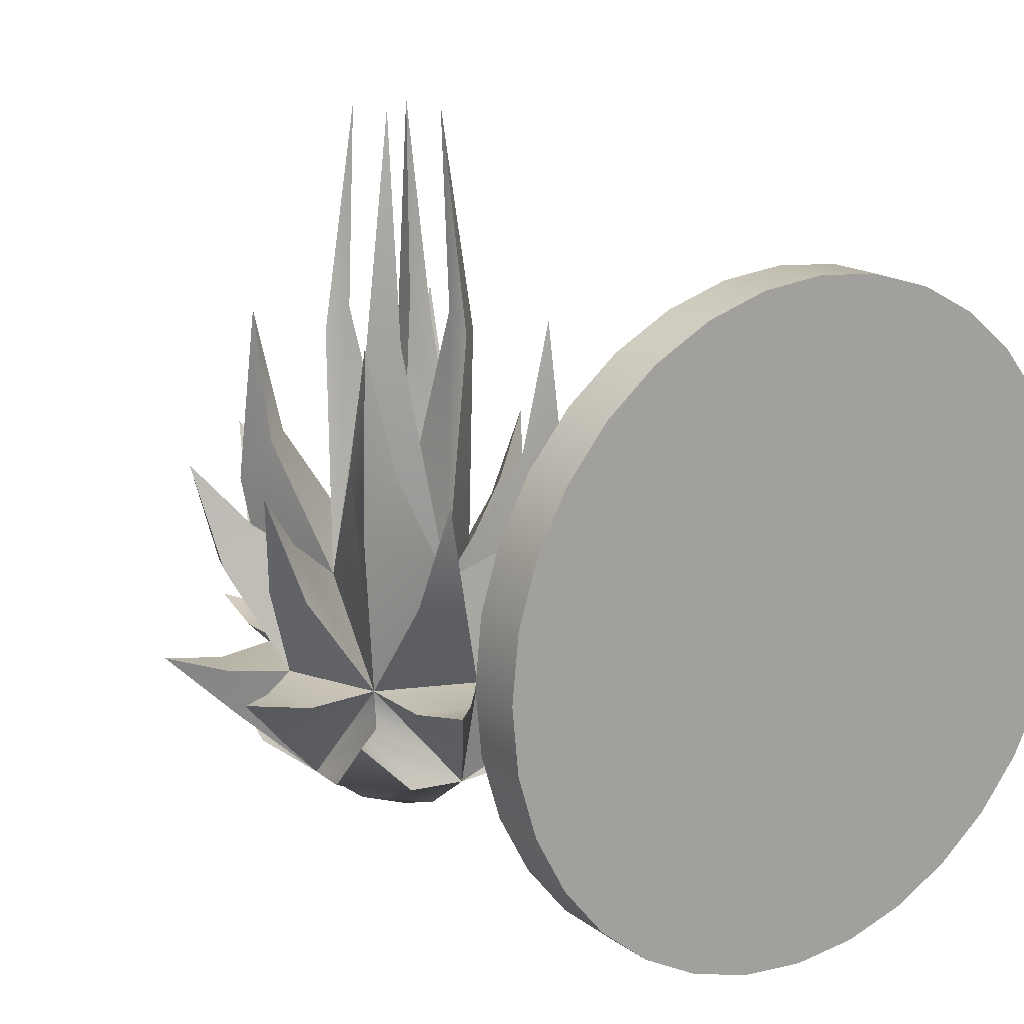
<metadata>
{"format":"obj","ext":"obj","renderer":"f3d","projection":"perspective","resolution":1024,"background":"white","views":[{"elev":16.5,"azim":-35.0,"up":"+Z"}]}
</metadata>
<code>
v  0 0.75 -0.46
v  -0 0.9199 -0.2392
v  0.1699 0.75 -0.2392
v  -0 0.5801 -0.2392
v  -0.1699 0.75 -0.2392
v  -0 0.75 -0.0732
v  -0 0.8842 -0.384
v  0.1342 0.75 -0.384
v  -0 0.6158 -0.384
v  -0.1342 0.75 -0.384
v  -0 0.8534 -0.123
v  0.1034 0.75 -0.123
v  0 0.6466 -0.123
v  -0.1034 0.75 -0.123
v  0.1201 0.8701 -0.2407
v  0.1201 0.6299 -0.2407
v  -0.1201 0.6299 -0.2407
v  -0.1201 0.8701 -0.2407
v  0.1034 1.041 -0.2281
v  0.2909 0.8534 -0.2281
v  0.2909 0.6466 -0.2281
v  0.1034 0.4591 -0.2281
v  -0.1034 0.4591 -0.2281
v  -0.2909 0.6466 -0.2281
v  -0.2909 0.8534 -0.2281
v  -0.1034 1.041 -0.2281
v  0.2519 0.8426 0.0213
v  0.0926 1.002 0.0213
v  0.0926 0.4981 0.0213
v  0.2519 0.6574 0.0213
v  -0.2519 0.6574 0.0213
v  -0.0926 0.4981 0.0213
v  -0.0926 1.002 0.0213
v  -0.2519 0.8426 0.0213
v  0.1334 0.8834 0.1968
v  0.1334 0.6166 0.1968
v  -0.1334 0.6166 0.1968
v  -0.1334 0.8834 0.1968
v  0.0386 0.7886 0.46
v  0.0386 0.7114 0.46
v  -0.0386 0.7114 0.46
v  -0.0386 0.7886 0.46
v  0.1715 0.9215 -0.2886
v  0.1715 0.5785 -0.2886
v  -0.1715 0.5785 -0.2886
v  -0.1715 0.9215 -0.2886
v  0.0544 0.9678 -0.3034
v  0.0514 0.9811 -0.2417
v  0.1128 0.9559 -0.2464
v  0.2178 0.8044 -0.3034
v  0.2059 0.8628 -0.2464
v  0.2311 0.8014 -0.2417
v  0.2178 0.6956 -0.3034
v  0.2311 0.6986 -0.2417
v  0.2059 0.6372 -0.2464
v  0.0544 0.5322 -0.3034
v  0.1128 0.5441 -0.2464
v  0.0514 0.5189 -0.2417
v  -0.0544 0.5322 -0.3034
v  -0.0514 0.5189 -0.2417
v  -0.1128 0.5441 -0.2464
v  -0.2178 0.6956 -0.3034
v  -0.2059 0.6372 -0.2464
v  -0.2311 0.6986 -0.2417
v  -0.2178 0.8044 -0.3034
v  -0.2311 0.8014 -0.2417
v  -0.2059 0.8628 -0.2464
v  -0.0544 0.9678 -0.3034
v  -0.1128 0.9559 -0.2464
v  -0.0514 0.9811 -0.2417
v  0.1892 0.802 -0.0564
v  0.2279 0.8068 -0.1098
v  0.2067 0.8589 -0.1126
v  0.052 0.9392 -0.0564
v  0.1089 0.9567 -0.1126
v  0.0568 0.9779 -0.1098
v  0.052 0.5608 -0.0564
v  0.0568 0.5221 -0.1098
v  0.1089 0.5433 -0.1126
v  0.1892 0.698 -0.0564
v  0.2067 0.6411 -0.1126
v  0.2279 0.6932 -0.1098
v  -0.1892 0.698 -0.0564
v  -0.2279 0.6932 -0.1098
v  -0.2067 0.6411 -0.1126
v  -0.052 0.5608 -0.0564
v  -0.1089 0.5433 -0.1126
v  -0.0568 0.5221 -0.1098
v  -0.052 0.9392 -0.0564
v  -0.0568 0.9779 -0.1098
v  -0.1089 0.9567 -0.1126
v  -0.1892 0.802 -0.0564
v  -0.2067 0.8589 -0.1126
v  -0.2279 0.8068 -0.1098
v  0.1346 0.8438 0.0339
v  0.1497 0.8997 -0.0247
v  0.0938 0.8846 0.0339
v  0.0938 0.6154 0.0339
v  0.1497 0.6003 -0.0247
v  0.1346 0.6562 0.0339
v  -0.1346 0.6562 0.0339
v  -0.1497 0.6003 -0.0247
v  -0.0938 0.6154 0.0339
v  -0.0938 0.8846 0.0339
v  -0.1497 0.8997 -0.0247
v  -0.1346 0.8438 0.0339
v  0.0451 0.7951 0.2052
v  0.0784 0.7982 0.178
v  0.0482 0.8284 0.178
v  0.0451 0.7049 0.2052
v  0.0482 0.6716 0.178
v  0.0784 0.7018 0.178
v  -0.0451 0.7049 0.2052
v  -0.0784 0.7018 0.178
v  -0.0482 0.6716 0.178
v  -0.0451 0.7951 0.2052
v  -0.0482 0.8284 0.178
v  -0.0784 0.7982 0.178
v  0.1131 0.8631 -0.2934
v  0.0929 0.91 -0.3652
v  0.16 0.8429 -0.3652
v  0.1127 0.6363 -0.2934
v  0.162 0.6555 -0.3639
v  0.0913 0.5922 -0.3666
v  -0.1131 0.6369 -0.2934
v  -0.0929 0.59 -0.3652
v  -0.16 0.6571 -0.3652
v  -0.1131 0.8631 -0.2934
v  -0.16 0.8429 -0.3652
v  -0.0929 0.91 -0.3652
v  0 0.8164 -0.4352
v  0.0664 0.75 -0.4352
v  0 0.6836 -0.4352
v  -0.0664 0.75 -0.4352
v  -0 0.9199 -0.2392
v  -0 0.9199 -0.2392
v  -0 0.9199 -0.2392
v  -0 0.9199 -0.2392
v  -0 0.9199 -0.2392
v  -0 0.9199 -0.2392
v  -0 0.9199 -0.2392
v  0.1699 0.75 -0.2392
v  0.1699 0.75 -0.2392
v  0.1699 0.75 -0.2392
v  0.1699 0.75 -0.2392
v  0.1699 0.75 -0.2392
v  0.1699 0.75 -0.2392
v  0.1699 0.75 -0.2392
v  -0 0.5801 -0.2392
v  -0 0.5801 -0.2392
v  -0 0.5801 -0.2392
v  -0 0.5801 -0.2392
v  -0 0.5801 -0.2392
v  -0 0.5801 -0.2392
v  -0 0.5801 -0.2392
v  -0.1699 0.75 -0.2392
v  -0.1699 0.75 -0.2392
v  -0.1699 0.75 -0.2392
v  -0.1699 0.75 -0.2392
v  -0.1699 0.75 -0.2392
v  -0.1699 0.75 -0.2392
v  -0.1699 0.75 -0.2392
v  -0 0.75 -0.0732
v  -0 0.75 -0.0732
v  -0 0.75 -0.0732
v  -0 0.75 -0.0732
v  -0 0.75 -0.0732
v  -0 0.75 -0.0732
v  -0 0.75 -0.0732
v  -0 0.8842 -0.384
v  -0 0.8842 -0.384
v  -0 0.8842 -0.384
v  -0 0.8842 -0.384
v  -0 0.8842 -0.384
v  -0 0.8842 -0.384
v  0.1342 0.75 -0.384
v  0.1342 0.75 -0.384
v  0.1342 0.75 -0.384
v  0.1342 0.75 -0.384
v  0.1342 0.75 -0.384
v  0.1342 0.75 -0.384
v  -0 0.6158 -0.384
v  -0 0.6158 -0.384
v  -0 0.6158 -0.384
v  -0 0.6158 -0.384
v  -0 0.6158 -0.384
v  -0 0.6158 -0.384
v  -0.1342 0.75 -0.384
v  -0.1342 0.75 -0.384
v  -0.1342 0.75 -0.384
v  -0.1342 0.75 -0.384
v  -0.1342 0.75 -0.384
v  -0.1342 0.75 -0.384
v  -0 0.8534 -0.123
v  -0 0.8534 -0.123
v  -0 0.8534 -0.123
v  -0 0.8534 -0.123
v  -0 0.8534 -0.123
v  -0 0.8534 -0.123
v  -0 0.8534 -0.123
v  -0 0.8534 -0.123
v  -0 0.8534 -0.123
v  -0 0.8534 -0.123
v  -0 0.8534 -0.123
v  0.1034 0.75 -0.123
v  0.1034 0.75 -0.123
v  0.1034 0.75 -0.123
v  0.1034 0.75 -0.123
v  0.1034 0.75 -0.123
v  0.1034 0.75 -0.123
v  0.1034 0.75 -0.123
v  0.1034 0.75 -0.123
v  0.1034 0.75 -0.123
v  0.1034 0.75 -0.123
v  0.1034 0.75 -0.123
v  0 0.6466 -0.123
v  0 0.6466 -0.123
v  0 0.6466 -0.123
v  0 0.6466 -0.123
v  0 0.6466 -0.123
v  0 0.6466 -0.123
v  0 0.6466 -0.123
v  0 0.6466 -0.123
v  0 0.6466 -0.123
v  0 0.6466 -0.123
v  0 0.6466 -0.123
v  -0.1034 0.75 -0.123
v  -0.1034 0.75 -0.123
v  -0.1034 0.75 -0.123
v  -0.1034 0.75 -0.123
v  -0.1034 0.75 -0.123
v  -0.1034 0.75 -0.123
v  -0.1034 0.75 -0.123
v  -0.1034 0.75 -0.123
v  -0.1034 0.75 -0.123
v  -0.1034 0.75 -0.123
v  -0.1034 0.75 -0.123
v  0.1201 0.8701 -0.2407
v  0.1201 0.8701 -0.2407
v  0.1201 0.8701 -0.2407
v  0.1201 0.8701 -0.2407
v  0.1201 0.8701 -0.2407
v  0.1201 0.8701 -0.2407
v  0.1201 0.8701 -0.2407
v  0.1201 0.8701 -0.2407
v  0.1201 0.8701 -0.2407
v  0.1201 0.8701 -0.2407
v  0.1201 0.8701 -0.2407
v  0.1201 0.6299 -0.2407
v  0.1201 0.6299 -0.2407
v  0.1201 0.6299 -0.2407
v  0.1201 0.6299 -0.2407
v  0.1201 0.6299 -0.2407
v  0.1201 0.6299 -0.2407
v  0.1201 0.6299 -0.2407
v  0.1201 0.6299 -0.2407
v  0.1201 0.6299 -0.2407
v  0.1201 0.6299 -0.2407
v  0.1201 0.6299 -0.2407
v  -0.1201 0.6299 -0.2407
v  -0.1201 0.6299 -0.2407
v  -0.1201 0.6299 -0.2407
v  -0.1201 0.6299 -0.2407
v  -0.1201 0.6299 -0.2407
v  -0.1201 0.6299 -0.2407
v  -0.1201 0.6299 -0.2407
v  -0.1201 0.6299 -0.2407
v  -0.1201 0.6299 -0.2407
v  -0.1201 0.6299 -0.2407
v  -0.1201 0.6299 -0.2407
v  -0.1201 0.8701 -0.2407
v  -0.1201 0.8701 -0.2407
v  -0.1201 0.8701 -0.2407
v  -0.1201 0.8701 -0.2407
v  -0.1201 0.8701 -0.2407
v  -0.1201 0.8701 -0.2407
v  -0.1201 0.8701 -0.2407
v  -0.1201 0.8701 -0.2407
v  -0.1201 0.8701 -0.2407
v  -0.1201 0.8701 -0.2407
v  -0.1201 0.8701 -0.2407
v  0.1034 1.041 -0.2281
v  0.1034 1.041 -0.2281
v  0.2909 0.8534 -0.2281
v  0.2909 0.8534 -0.2281
v  0.2909 0.6466 -0.2281
v  0.2909 0.6466 -0.2281
v  0.1034 0.4591 -0.2281
v  0.1034 0.4591 -0.2281
v  -0.1034 0.4591 -0.2281
v  -0.1034 0.4591 -0.2281
v  -0.2909 0.6466 -0.2281
v  -0.2909 0.6466 -0.2281
v  -0.2909 0.8534 -0.2281
v  -0.2909 0.8534 -0.2281
v  -0.1034 1.041 -0.2281
v  -0.1034 1.041 -0.2281
v  0.2519 0.8426 0.0213
v  0.2519 0.8426 0.0213
v  0.0926 1.002 0.0213
v  0.0926 1.002 0.0213
v  0.0926 0.4981 0.0213
v  0.0926 0.4981 0.0213
v  0.2519 0.6574 0.0213
v  0.2519 0.6574 0.0213
v  -0.2519 0.6574 0.0213
v  -0.2519 0.6574 0.0213
v  -0.0926 0.4981 0.0213
v  -0.0926 0.4981 0.0213
v  -0.0926 1.002 0.0213
v  -0.0926 1.002 0.0213
v  -0.2519 0.8426 0.0213
v  -0.2519 0.8426 0.0213
v  0.1334 0.8834 0.1968
v  0.1334 0.8834 0.1968
v  0.1334 0.6166 0.1968
v  0.1334 0.6166 0.1968
v  -0.1334 0.6166 0.1968
v  -0.1334 0.6166 0.1968
v  -0.1334 0.8834 0.1968
v  -0.1334 0.8834 0.1968
v  0.0386 0.7886 0.46
v  0.0386 0.7886 0.46
v  0.0386 0.7114 0.46
v  0.0386 0.7114 0.46
v  -0.0386 0.7114 0.46
v  -0.0386 0.7114 0.46
v  -0.0386 0.7886 0.46
v  -0.0386 0.7886 0.46
v  0.1715 0.9215 -0.2886
v  0.1715 0.9215 -0.2886
v  0.1715 0.5785 -0.2886
v  0.1715 0.5785 -0.2886
v  -0.1715 0.5785 -0.2886
v  -0.1715 0.5785 -0.2886
v  -0.1715 0.9215 -0.2886
v  -0.1715 0.9215 -0.2886
v  0.0544 0.9678 -0.3034
v  0.0514 0.9811 -0.2417
v  0.1128 0.9559 -0.2464
v  0.2178 0.8044 -0.3034
v  0.2059 0.8628 -0.2464
v  0.2311 0.8014 -0.2417
v  0.2178 0.6956 -0.3034
v  0.2311 0.6986 -0.2417
v  0.2059 0.6372 -0.2464
v  0.0544 0.5322 -0.3034
v  0.1128 0.5441 -0.2464
v  0.0514 0.5189 -0.2417
v  -0.0544 0.5322 -0.3034
v  -0.0514 0.5189 -0.2417
v  -0.1128 0.5441 -0.2464
v  -0.2178 0.6956 -0.3034
v  -0.2059 0.6372 -0.2464
v  -0.2311 0.6986 -0.2417
v  -0.2178 0.8044 -0.3034
v  -0.2311 0.8014 -0.2417
v  -0.2059 0.8628 -0.2464
v  -0.0544 0.9678 -0.3034
v  -0.1128 0.9559 -0.2464
v  -0.0514 0.9811 -0.2417
v  0.1892 0.802 -0.0564
v  0.2279 0.8068 -0.1098
v  0.2067 0.8589 -0.1126
v  0.052 0.9392 -0.0564
v  0.1089 0.9567 -0.1126
v  0.0568 0.9779 -0.1098
v  0.052 0.5608 -0.0564
v  0.0568 0.5221 -0.1098
v  0.1089 0.5433 -0.1126
v  0.1892 0.698 -0.0564
v  0.2067 0.6411 -0.1126
v  0.2279 0.6932 -0.1098
v  -0.1892 0.698 -0.0564
v  -0.2279 0.6932 -0.1098
v  -0.2067 0.6411 -0.1126
v  -0.052 0.5608 -0.0564
v  -0.1089 0.5433 -0.1126
v  -0.0568 0.5221 -0.1098
v  -0.052 0.9392 -0.0564
v  -0.0568 0.9779 -0.1098
v  -0.1089 0.9567 -0.1126
v  -0.1892 0.802 -0.0564
v  -0.2067 0.8589 -0.1126
v  -0.2279 0.8068 -0.1098
v  0.1346 0.8438 0.0339
v  0.1497 0.8997 -0.0247
v  0.0938 0.8846 0.0339
v  0.0938 0.6154 0.0339
v  0.1497 0.6003 -0.0247
v  0.1346 0.6562 0.0339
v  -0.1346 0.6562 0.0339
v  -0.1497 0.6003 -0.0247
v  -0.0938 0.6154 0.0339
v  -0.0938 0.8846 0.0339
v  -0.1497 0.8997 -0.0247
v  -0.1346 0.8438 0.0339
v  0.0451 0.7951 0.2052
v  0.0784 0.7982 0.178
v  0.0482 0.8284 0.178
v  0.0451 0.7049 0.2052
v  0.0482 0.6716 0.178
v  0.0784 0.7018 0.178
v  -0.0451 0.7049 0.2052
v  -0.0784 0.7018 0.178
v  -0.0482 0.6716 0.178
v  -0.0451 0.7951 0.2052
v  -0.0482 0.8284 0.178
v  -0.0784 0.7982 0.178
v  0.1131 0.8631 -0.2934
v  0.0929 0.91 -0.3652
v  0.16 0.8429 -0.3652
v  0.1127 0.6363 -0.2934
v  0.162 0.6555 -0.3639
v  0.0913 0.5922 -0.3666
v  -0.1131 0.6369 -0.2934
v  -0.0929 0.59 -0.3652
v  -0.16 0.6571 -0.3652
v  -0.1131 0.8631 -0.2934
v  -0.16 0.8429 -0.3652
v  -0.0929 0.91 -0.3652
g plasma_superheavy
f 1 131 132
f 1 132 133
f 1 133 134
f 1 134 131
f 171 246 410
f 410 120 171
f 179 412 119
f 119 245 179
f 178 172 411
f 411 121 178
f 177 257 413
f 413 123 177
f 185 415 122
f 122 256 185
f 184 178 414
f 414 124 184
f 183 268 416
f 416 126 183
f 191 418 125
f 125 267 191
f 190 184 417
f 417 127 190
f 189 273 419
f 419 129 189
f 173 421 128
f 128 272 173
f 172 190 420
f 420 130 172
f 141 339 47
f 47 7 141
f 248 340 48
f 48 140 248
f 247 170 338
f 338 49 247
f 244 342 50
f 50 180 244
f 142 343 51
f 51 243 142
f 3 181 341
f 341 52 3
f 148 345 53
f 53 8 148
f 259 346 54
f 54 147 259
f 258 176 344
f 344 55 258
f 255 348 56
f 56 186 255
f 149 349 57
f 57 254 149
f 4 187 347
f 347 58 4
f 155 351 59
f 59 9 155
f 270 352 60
f 60 154 270
f 269 182 350
f 350 61 269
f 266 354 62
f 62 192 266
f 156 355 63
f 63 265 156
f 5 193 353
f 353 64 5
f 162 357 65
f 65 10 162
f 275 358 66
f 66 161 275
f 274 188 356
f 356 67 274
f 271 360 68
f 68 174 271
f 135 361 69
f 69 18 135
f 2 175 359
f 359 70 2
f 144 363 71
f 71 12 144
f 242 364 72
f 72 143 242
f 241 205 362
f 362 73 241
f 238 366 74
f 74 203 238
f 139 367 75
f 75 15 139
f 138 204 365
f 365 76 138
f 151 369 77
f 77 13 151
f 253 370 78
f 78 150 253
f 252 216 368
f 368 79 252
f 249 372 80
f 80 214 249
f 146 373 81
f 81 16 146
f 145 215 371
f 371 82 145
f 158 375 83
f 83 14 158
f 264 376 84
f 84 157 264
f 263 227 374
f 374 85 263
f 260 378 86
f 86 225 260
f 153 379 87
f 87 17 153
f 152 226 377
f 377 88 152
f 137 381 89
f 89 11 137
f 281 382 90
f 90 136 281
f 280 194 380
f 380 91 280
f 277 384 92
f 92 236 277
f 160 385 93
f 93 276 160
f 159 237 383
f 383 94 159
f 240 387 95
f 95 206 240
f 202 388 96
f 96 239 202
f 201 207 386
f 386 97 201
f 251 390 98
f 98 217 251
f 213 391 99
f 99 250 213
f 212 218 389
f 389 100 212
f 262 393 101
f 101 228 262
f 224 394 102
f 102 261 224
f 223 229 392
f 392 103 223
f 279 396 104
f 104 195 279
f 235 397 105
f 105 278 235
f 234 196 395
f 395 106 234
f 209 399 107
f 107 168 209
f 200 400 108
f 108 208 200
f 199 169 398
f 398 109 199
f 220 402 110
f 110 166 220
f 211 403 111
f 111 219 211
f 210 167 401
f 401 112 210
f 231 405 113
f 113 164 231
f 222 406 114
f 114 230 222
f 221 165 404
f 404 115 221
f 198 408 116
f 116 6 198
f 233 409 117
f 117 197 233
f 232 163 407
f 407 118 232
f 339 19 47
f 340 282 48
f 338 283 49
f 342 20 50
f 343 284 51
f 341 285 52
f 345 21 53
f 346 286 54
f 344 287 55
f 348 22 56
f 349 288 57
f 347 289 58
f 351 23 59
f 352 290 60
f 350 291 61
f 354 24 62
f 355 292 63
f 353 293 64
f 357 25 65
f 358 294 66
f 356 295 67
f 360 26 68
f 361 296 69
f 359 297 70
f 363 27 71
f 364 298 72
f 362 299 73
f 366 28 74
f 367 300 75
f 365 301 76
f 369 29 77
f 370 302 78
f 368 303 79
f 372 30 80
f 373 304 81
f 371 305 82
f 375 31 83
f 376 306 84
f 374 307 85
f 378 32 86
f 379 308 87
f 377 309 88
f 381 33 89
f 382 310 90
f 380 311 91
f 384 34 92
f 385 312 93
f 383 313 94
f 387 35 95
f 388 314 96
f 386 315 97
f 390 36 98
f 391 316 99
f 389 317 100
f 393 37 101
f 394 318 102
f 392 319 103
f 396 38 104
f 397 320 105
f 395 321 106
f 399 39 107
f 400 322 108
f 398 323 109
f 402 40 110
f 403 324 111
f 401 325 112
f 405 41 113
f 406 326 114
f 404 327 115
f 408 42 116
f 409 328 117
f 407 329 118
f 410 331 120
f 412 43 119
f 411 330 121
f 413 333 123
f 415 44 122
f 414 332 124
f 416 335 126
f 418 45 125
f 417 334 127
f 419 337 129
f 421 46 128
f 420 336 130
f 172 178 132
f 132 131 172
f 178 184 133
f 133 132 178
f 184 190 134
f 134 133 184
f 190 172 131
f 131 134 190
v  0.375 -0.0313 -0
v  0.3678 -0.0313 -0.0732
v  0.3465 -0.0313 -0.1435
v  0.3118 -0.0313 -0.2083
v  0.2652 -0.0313 -0.2652
v  0.2083 -0.0313 -0.3118
v  0.1435 -0.0313 -0.3465
v  0.0732 -0.0313 -0.3678
v  0 -0.0313 -0.375
v  -0.0732 -0.0313 -0.3678
v  -0.1435 -0.0313 -0.3465
v  -0.2083 -0.0313 -0.3118
v  -0.2652 -0.0313 -0.2652
v  -0.3118 -0.0313 -0.2083
v  -0.3465 -0.0313 -0.1435
v  -0.3678 -0.0313 -0.0732
v  -0.375 -0.0313 0
v  -0.3678 -0.0313 0.0732
v  -0.3465 -0.0313 0.1435
v  -0.3118 -0.0313 0.2083
v  -0.2652 -0.0313 0.2652
v  -0.2083 -0.0313 0.3118
v  -0.1435 -0.0313 0.3465
v  -0.0732 -0.0313 0.3678
v  0 -0.0313 0.375
v  0.0732 -0.0313 0.3678
v  0.1435 -0.0313 0.3465
v  0.2083 -0.0313 0.3118
v  0.2652 -0.0313 0.2652
v  0.3118 -0.0313 0.2083
v  0.3465 -0.0313 0.1435
v  0.3678 -0.0313 0.0732
v  0.375 0.0313 -0
v  0.3678 0.0313 -0.0732
v  0.3465 0.0313 -0.1435
v  0.3118 0.0313 -0.2083
v  0.2652 0.0313 -0.2652
v  0.2083 0.0313 -0.3118
v  0.1435 0.0313 -0.3465
v  0.0732 0.0313 -0.3678
v  0 0.0313 -0.375
v  -0.0732 0.0313 -0.3678
v  -0.1435 0.0313 -0.3465
v  -0.2083 0.0313 -0.3118
v  -0.2652 0.0313 -0.2652
v  -0.3118 0.0313 -0.2083
v  -0.3465 0.0313 -0.1435
v  -0.3678 0.0313 -0.0732
v  -0.375 0.0313 0
v  -0.3678 0.0313 0.0732
v  -0.3465 0.0313 0.1435
v  -0.3118 0.0313 0.2083
v  -0.2652 0.0313 0.2652
v  -0.2083 0.0313 0.3118
v  -0.1435 0.0313 0.3465
v  -0.0732 0.0313 0.3678
v  0 0.0313 0.375
v  0.0732 0.0313 0.3678
v  0.1435 0.0313 0.3465
v  0.2083 0.0313 0.3118
v  0.2652 0.0313 0.2652
v  0.3118 0.0313 0.2083
v  0.3465 0.0313 0.1435
v  0.3678 0.0313 0.0732
v  0.375 -0.0313 -0
v  0.3678 -0.0313 -0.0732
v  0.3465 -0.0313 -0.1435
v  0.3118 -0.0313 -0.2083
v  0.2652 -0.0313 -0.2652
v  0.2083 -0.0313 -0.3118
v  0.1435 -0.0313 -0.3465
v  0.0732 -0.0313 -0.3678
v  0 -0.0313 -0.375
v  -0.0732 -0.0313 -0.3678
v  -0.1435 -0.0313 -0.3465
v  -0.2083 -0.0313 -0.3118
v  -0.2652 -0.0313 -0.2652
v  -0.3118 -0.0313 -0.2083
v  -0.3465 -0.0313 -0.1435
v  -0.3678 -0.0313 -0.0732
v  -0.375 -0.0313 0
v  -0.3678 -0.0313 0.0732
v  -0.3465 -0.0313 0.1435
v  -0.3118 -0.0313 0.2083
v  -0.2652 -0.0313 0.2652
v  -0.2083 -0.0313 0.3118
v  -0.1435 -0.0313 0.3465
v  -0.0732 -0.0313 0.3678
v  0 -0.0313 0.375
v  0.0732 -0.0313 0.3678
v  0.1435 -0.0313 0.3465
v  0.2083 -0.0313 0.3118
v  0.2652 -0.0313 0.2652
v  0.3118 -0.0313 0.2083
v  0.3465 -0.0313 0.1435
v  0.3678 -0.0313 0.0732
v  0.375 0.0313 -0
v  0.3678 0.0313 -0.0732
v  0.3465 0.0313 -0.1435
v  0.3118 0.0313 -0.2083
v  0.2652 0.0313 -0.2652
v  0.2083 0.0313 -0.3118
v  0.1435 0.0313 -0.3465
v  0.0732 0.0313 -0.3678
v  0 0.0313 -0.375
v  -0.0732 0.0313 -0.3678
v  -0.1435 0.0313 -0.3465
v  -0.2083 0.0313 -0.3118
v  -0.2652 0.0313 -0.2652
v  -0.3118 0.0313 -0.2083
v  -0.3465 0.0313 -0.1435
v  -0.3678 0.0313 -0.0732
v  -0.375 0.0313 0
v  -0.3678 0.0313 0.0732
v  -0.3465 0.0313 0.1435
v  -0.3118 0.0313 0.2083
v  -0.2652 0.0313 0.2652
v  -0.2083 0.0313 0.3118
v  -0.1435 0.0313 0.3465
v  -0.0732 0.0313 0.3678
v  0 0.0313 0.375
v  0.0732 0.0313 0.3678
v  0.1435 0.0313 0.3465
v  0.2083 0.0313 0.3118
v  0.2652 0.0313 0.2652
v  0.3118 0.0313 0.2083
v  0.3465 0.0313 0.1435
v  0.3678 0.0313 0.0732
g base_circle_75
f 452 451 450
f 450 449 448
f 448 447 446
f 450 448 446
f 446 445 444
f 444 443 442
f 446 444 442
f 442 441 440
f 440 439 438
f 442 440 438
f 446 442 438
f 438 437 436
f 436 435 434
f 438 436 434
f 434 433 432
f 432 431 430
f 434 432 430
f 438 434 430
f 430 429 428
f 428 427 426
f 430 428 426
f 426 425 424
f 424 423 486
f 426 424 486
f 430 426 486
f 438 430 486
f 446 438 486
f 450 446 486
f 452 450 486
f 517 452 486
f 422 487 519
f 519 518 422
f 487 488 520
f 520 519 487
f 488 489 521
f 521 520 488
f 489 490 522
f 522 521 489
f 490 491 523
f 523 522 490
f 491 492 524
f 524 523 491
f 492 493 525
f 525 524 492
f 493 494 526
f 526 525 493
f 494 495 527
f 527 526 494
f 495 496 528
f 528 527 495
f 496 497 529
f 529 528 496
f 497 498 530
f 530 529 497
f 498 499 531
f 531 530 498
f 499 500 532
f 532 531 499
f 500 501 533
f 533 532 500
f 501 502 534
f 534 533 501
f 502 503 535
f 535 534 502
f 503 504 536
f 536 535 503
f 504 505 537
f 537 536 504
f 505 506 538
f 538 537 505
f 506 507 539
f 539 538 506
f 507 508 540
f 540 539 507
f 508 509 541
f 541 540 508
f 509 510 542
f 542 541 509
f 510 511 543
f 543 542 510
f 511 512 544
f 544 543 511
f 512 513 545
f 545 544 512
f 513 514 546
f 546 545 513
f 514 515 547
f 547 546 514
f 515 516 548
f 548 547 515
f 516 453 549
f 549 548 516
f 453 422 518
f 518 549 453
f 454 455 456
f 456 457 458
f 458 459 460
f 456 458 460
f 460 461 462
f 462 463 464
f 460 462 464
f 464 465 466
f 466 467 468
f 464 466 468
f 460 464 468
f 468 469 470
f 470 471 472
f 468 470 472
f 472 473 474
f 474 475 476
f 472 474 476
f 468 472 476
f 476 477 478
f 478 479 480
f 476 478 480
f 480 481 482
f 482 483 484
f 480 482 484
f 476 480 484
f 468 476 484
f 460 468 484
f 456 460 484
f 454 456 484
f 485 454 484

</code>
